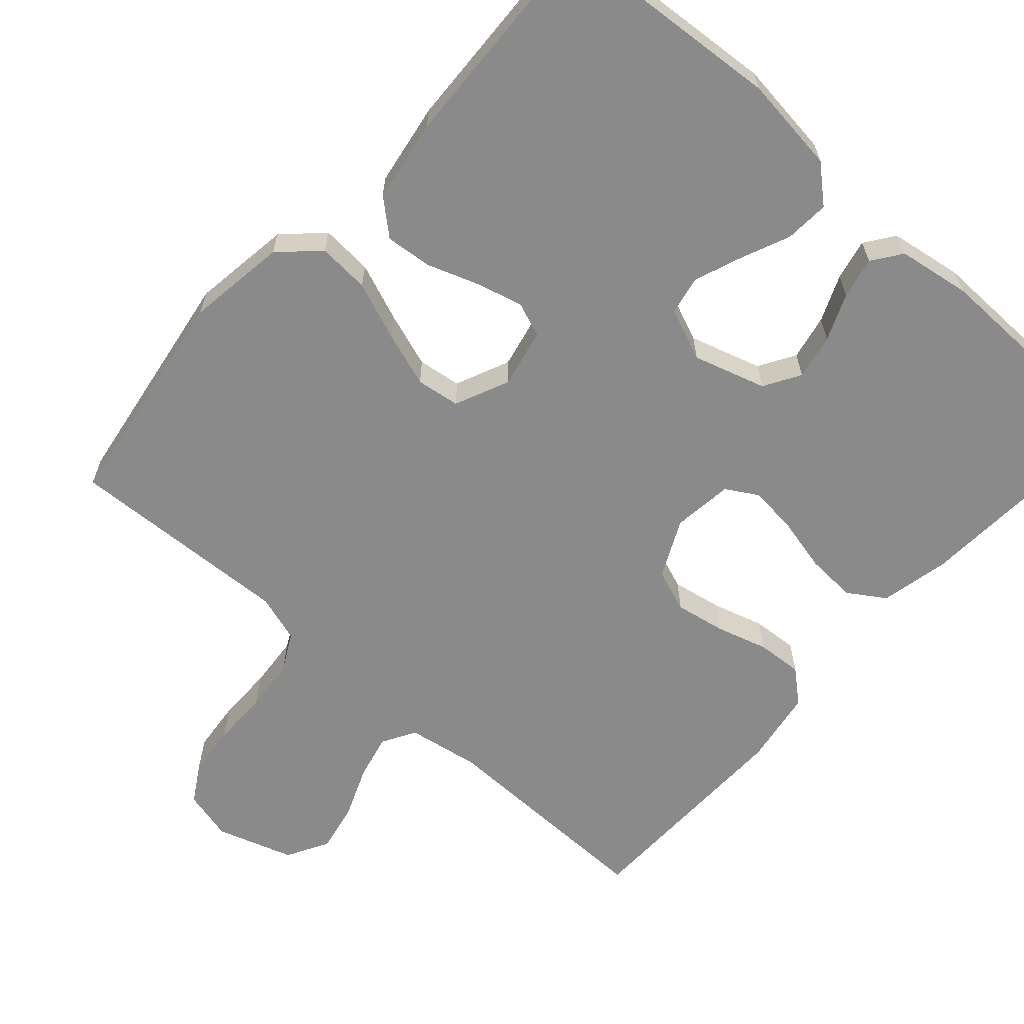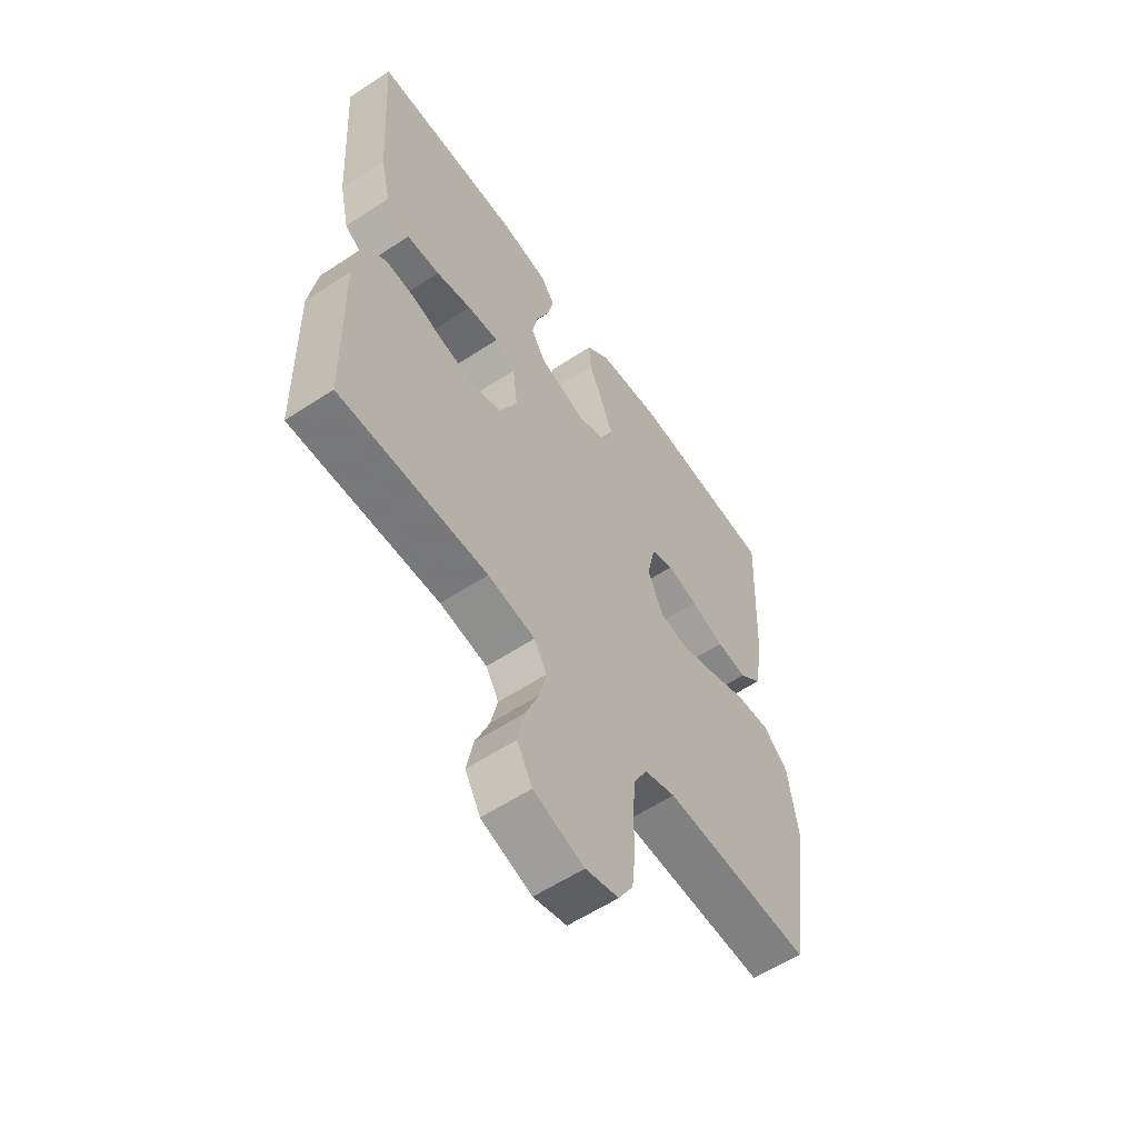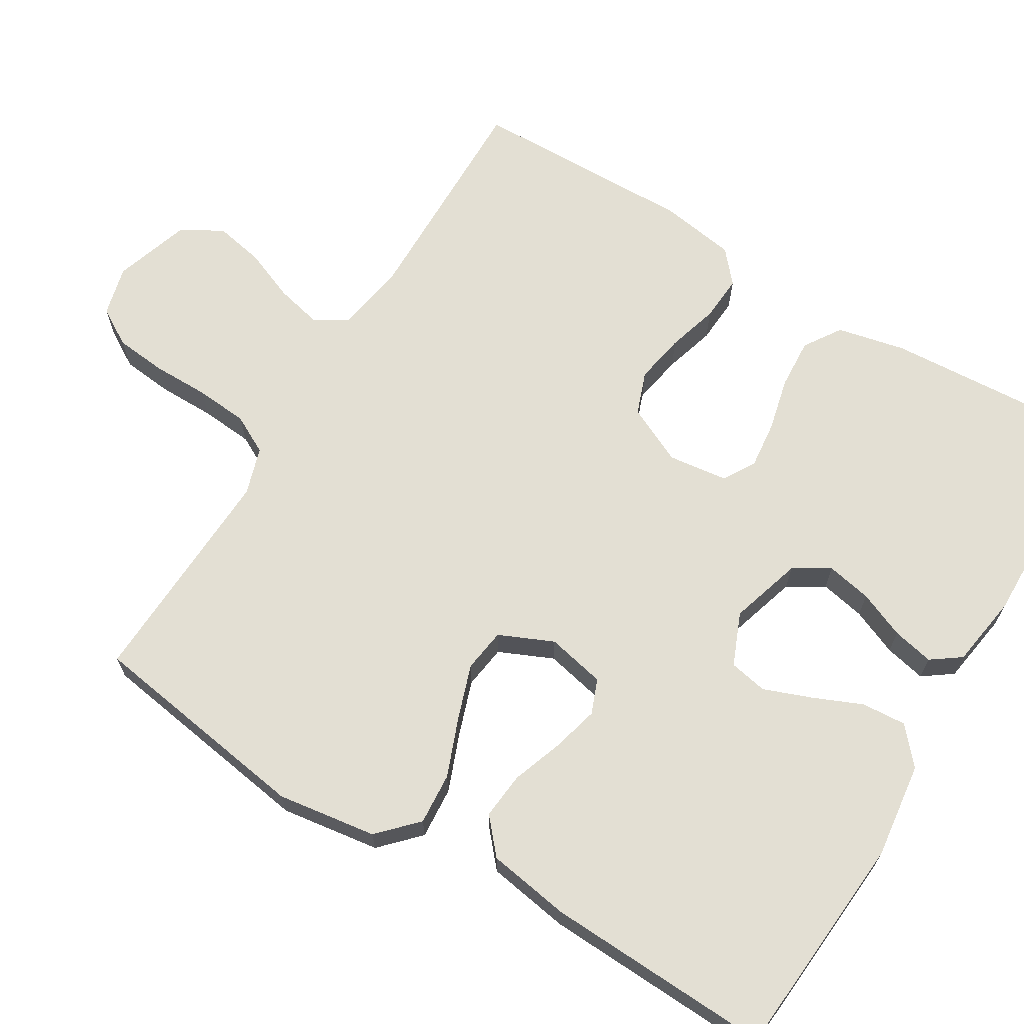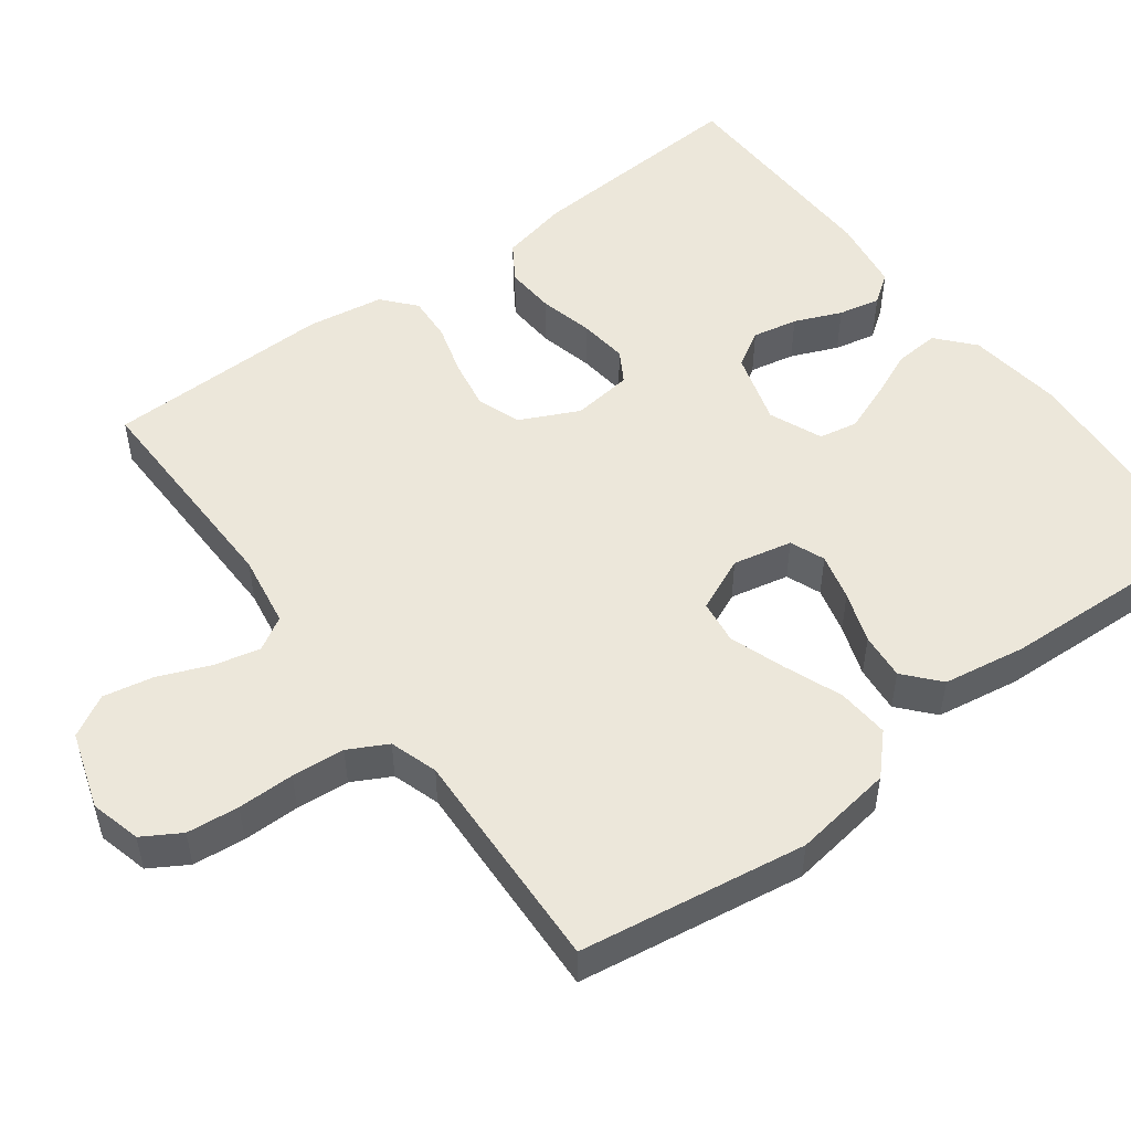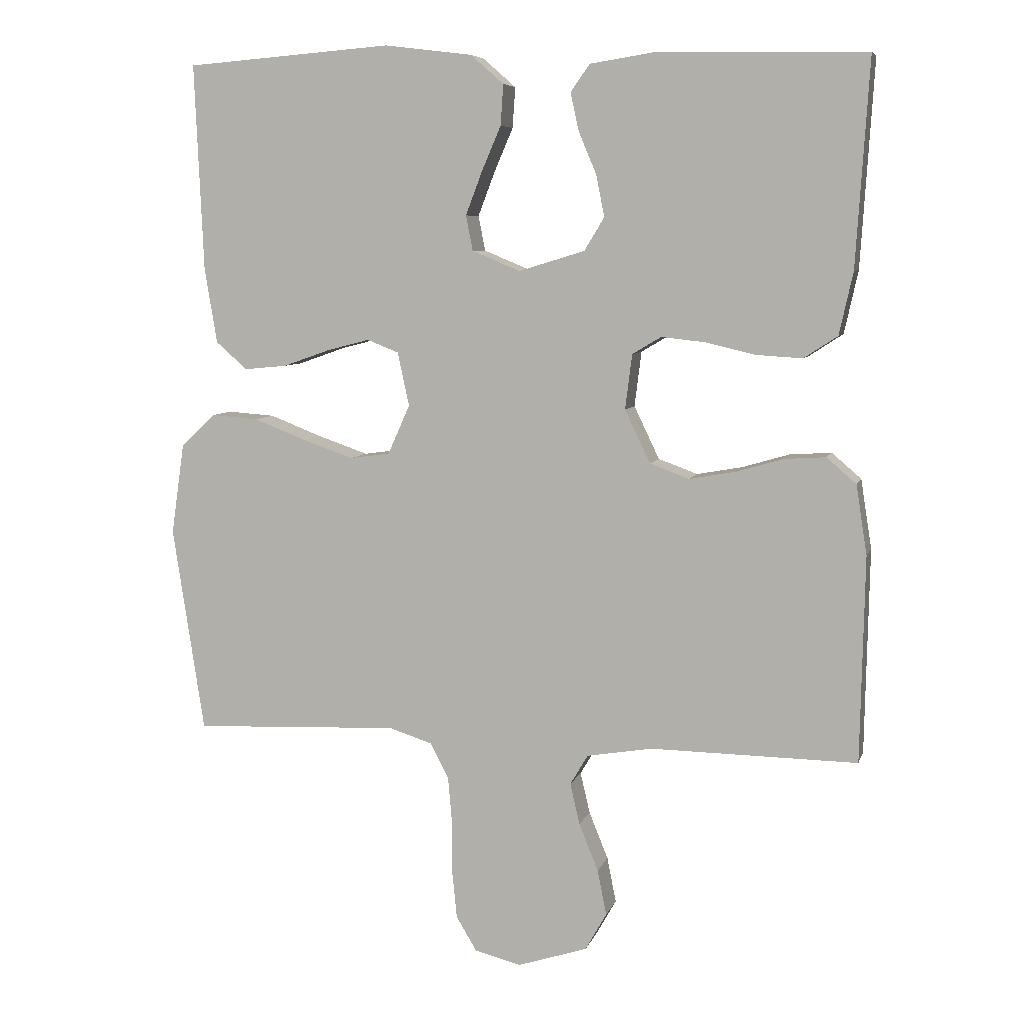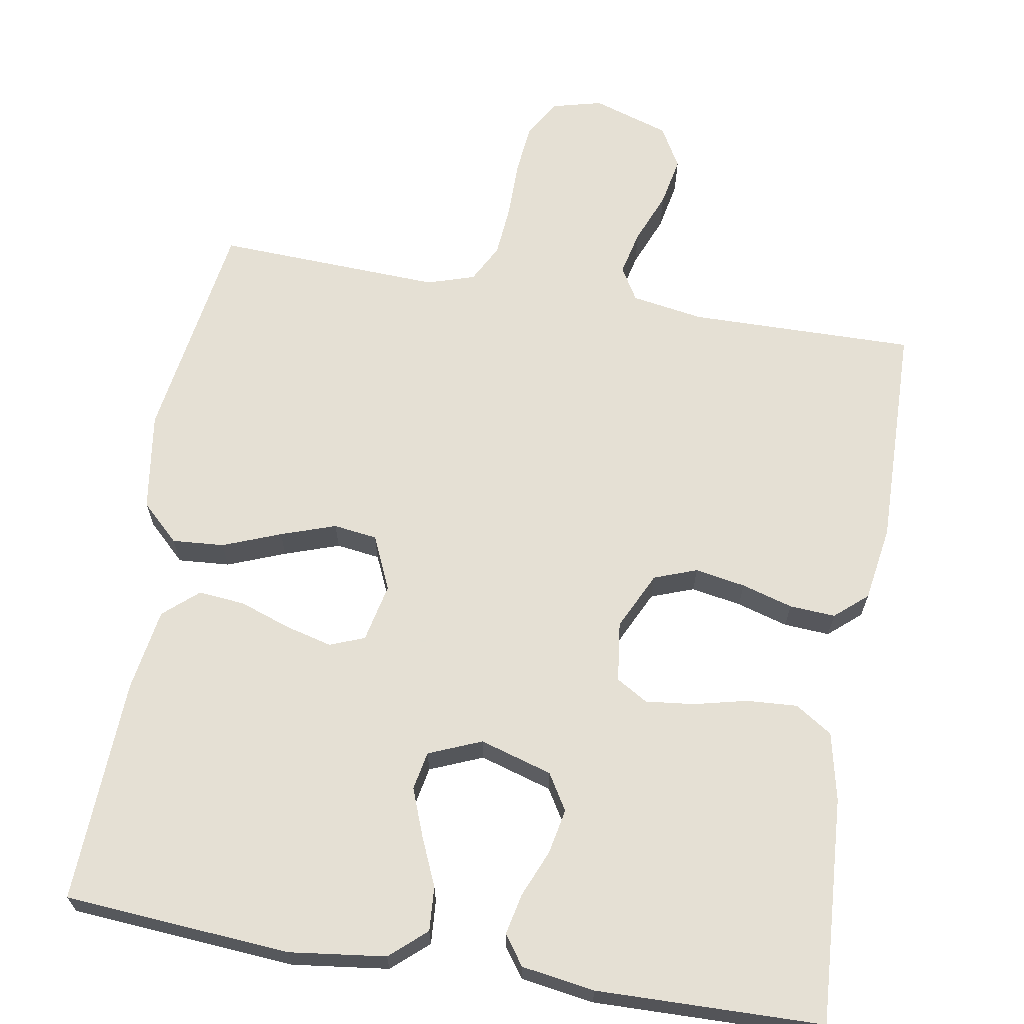
<metadata>
{"format":"obj","ext":"obj","renderer":"f3d","projection":"perspective","resolution":1024,"background":"white","views":[{"elev":-63.4,"azim":-41.7,"up":"+Y"},{"elev":-58.2,"azim":124.3,"up":"+Z"},{"elev":67.0,"azim":-58.8,"up":"+Y"},{"elev":51.4,"azim":-126.8,"up":"+Y"},{"elev":6.9,"azim":14.3,"up":"+Z"},{"elev":65.9,"azim":9.6,"up":"+Y"}]}
</metadata>
<code>
v 0.5 0.07 -0.5
v 0.2 0.07 -0.496
v 0.104 0.07 -0.512
v 0.078 0.07 -0.556
v 0.092 0.07 -0.616
v 0.12 0.07 -0.685
v 0.133 0.07 -0.751
v 0.102 0.07 -0.806
v 0 0.07 -0.839
v -0.067 0.07 -0.822
v -0.097 0.07 -0.772
v -0.104 0.07 -0.703
v -0.104 0.07 -0.628
v -0.11 0.07 -0.558
v -0.137 0.07 -0.507
v -0.2 0.07 -0.487
v -0.5 0.07 -0.5
v -0.546 0.07 -0.2
v -0.527 0.07 -0.068
v -0.477 0.07 -0.02
v -0.408 0.07 -0.025
v -0.331 0.07 -0.055
v -0.258 0.07 -0.08
v -0.2 0.07 -0.072
v -0.168 0.07 0
v -0.185 0.07 0.078
v -0.231 0.07 0.096
v -0.293 0.07 0.08
v -0.361 0.07 0.056
v -0.423 0.07 0.05
v -0.469 0.07 0.09
v -0.487 0.07 0.2
v -0.5 0.07 0.5
v -0.2 0.07 0.523
v -0.072 0.07 0.507
v -0.024 0.07 0.465
v -0.028 0.07 0.406
v -0.056 0.07 0.341
v -0.08 0.07 0.278
v -0.07 0.07 0.227
v 0 0.07 0.198
v 0.096 0.07 0.227
v 0.125 0.07 0.275
v 0.113 0.07 0.335
v 0.087 0.07 0.397
v 0.075 0.07 0.452
v 0.103 0.07 0.491
v 0.2 0.07 0.506
v 0.5 0.07 0.5
v 0.481 0.07 0.2
v 0.461 0.07 0.109
v 0.412 0.07 0.077
v 0.345 0.07 0.081
v 0.273 0.07 0.098
v 0.209 0.07 0.105
v 0.167 0.07 0.08
v 0.157 0.07 0
v 0.194 0.07 -0.077
v 0.251 0.07 -0.098
v 0.318 0.07 -0.086
v 0.386 0.07 -0.066
v 0.447 0.07 -0.062
v 0.49 0.07 -0.099
v 0.506 0.07 -0.2
v 0.5 0 -0.5
v 0.2 0 -0.496
v 0.104 0 -0.512
v 0.078 0 -0.556
v 0.092 0 -0.616
v 0.12 0 -0.685
v 0.133 0 -0.751
v 0.102 0 -0.806
v 0 0 -0.839
v -0.067 0 -0.822
v -0.097 0 -0.772
v -0.104 0 -0.703
v -0.104 0 -0.628
v -0.11 0 -0.558
v -0.137 0 -0.507
v -0.2 0 -0.487
v -0.5 0 -0.5
v -0.546 0 -0.2
v -0.527 0 -0.068
v -0.477 0 -0.02
v -0.408 0 -0.025
v -0.331 0 -0.055
v -0.258 0 -0.08
v -0.2 0 -0.072
v -0.168 0 0
v -0.185 0 0.078
v -0.231 0 0.096
v -0.293 0 0.08
v -0.361 0 0.056
v -0.423 0 0.05
v -0.469 0 0.09
v -0.487 0 0.2
v -0.5 0 0.5
v -0.2 0 0.523
v -0.072 0 0.507
v -0.024 0 0.465
v -0.028 0 0.406
v -0.056 0 0.341
v -0.08 0 0.278
v -0.07 0 0.227
v 0 0 0.198
v 0.096 0 0.227
v 0.125 0 0.275
v 0.113 0 0.335
v 0.087 0 0.397
v 0.075 0 0.452
v 0.103 0 0.491
v 0.2 0 0.506
v 0.5 0 0.5
v 0.481 0 0.2
v 0.461 0 0.109
v 0.412 0 0.077
v 0.345 0 0.081
v 0.273 0 0.098
v 0.209 0 0.105
v 0.167 0 0.08
v 0.157 0 0
v 0.194 0 -0.077
v 0.251 0 -0.098
v 0.318 0 -0.086
v 0.386 0 -0.066
v 0.447 0 -0.062
v 0.49 0 -0.099
v 0.506 0 -0.2
f 63 64 1 2
f 60 61 62 63
f 59 60 63 2
f 58 59 2 3
f 57 58 3 4
f 56 57 4
f 51 52 53 54
f 51 54 55
f 50 51 55
f 49 50 55
f 48 49 55 56
f 44 45 46 47
f 43 44 47 48
f 35 36 37 38
f 35 38 39
f 34 35 39
f 33 34 39 40
f 31 32 33 40
f 28 29 30 31
f 27 28 31 40
f 19 20 21 22
f 19 22 23
f 16 17 18 19
f 15 16 19 23
f 14 15 23 24
f 10 11 12 13
f 10 13 14
f 9 10 14
f 5 6 7 8
f 4 5 8 9
f 43 48 56 4
f 26 27 40 41
f 25 26 41 42
f 24 25 42
f 14 24 42
f 14 42 43
f 4 9 14 43
f 66 65 128 127
f 127 126 125 124
f 66 127 124 123
f 67 66 123 122
f 68 67 122 121
f 68 121 120
f 118 117 116 115
f 119 118 115
f 119 115 114
f 119 114 113
f 120 119 113 112
f 111 110 109 108
f 112 111 108 107
f 102 101 100 99
f 103 102 99
f 103 99 98
f 104 103 98 97
f 104 97 96 95
f 95 94 93 92
f 104 95 92 91
f 86 85 84 83
f 87 86 83
f 83 82 81 80
f 87 83 80 79
f 88 87 79 78
f 77 76 75 74
f 78 77 74
f 78 74 73
f 72 71 70 69
f 73 72 69 68
f 68 120 112 107
f 105 104 91 90
f 106 105 90 89
f 106 89 88
f 106 88 78
f 107 106 78
f 107 78 73 68
f 1 65 66 2
f 2 66 67 3
f 3 67 68 4
f 4 68 69 5
f 5 69 70 6
f 6 70 71 7
f 7 71 72 8
f 8 72 73 9
f 9 73 74 10
f 10 74 75 11
f 11 75 76 12
f 12 76 77 13
f 13 77 78 14
f 14 78 79 15
f 15 79 80 16
f 16 80 81 17
f 17 81 82 18
f 18 82 83 19
f 19 83 84 20
f 20 84 85 21
f 21 85 86 22
f 22 86 87 23
f 23 87 88 24
f 24 88 89 25
f 25 89 90 26
f 26 90 91 27
f 27 91 92 28
f 28 92 93 29
f 29 93 94 30
f 30 94 95 31
f 31 95 96 32
f 32 96 97 33
f 33 97 98 34
f 34 98 99 35
f 35 99 100 36
f 36 100 101 37
f 37 101 102 38
f 38 102 103 39
f 39 103 104 40
f 40 104 105 41
f 41 105 106 42
f 42 106 107 43
f 43 107 108 44
f 44 108 109 45
f 45 109 110 46
f 46 110 111 47
f 47 111 112 48
f 48 112 113 49
f 49 113 114 50
f 50 114 115 51
f 51 115 116 52
f 52 116 117 53
f 53 117 118 54
f 54 118 119 55
f 55 119 120 56
f 56 120 121 57
f 57 121 122 58
f 58 122 123 59
f 59 123 124 60
f 60 124 125 61
f 61 125 126 62
f 62 126 127 63
f 63 127 128 64
f 64 128 65 1

</code>
